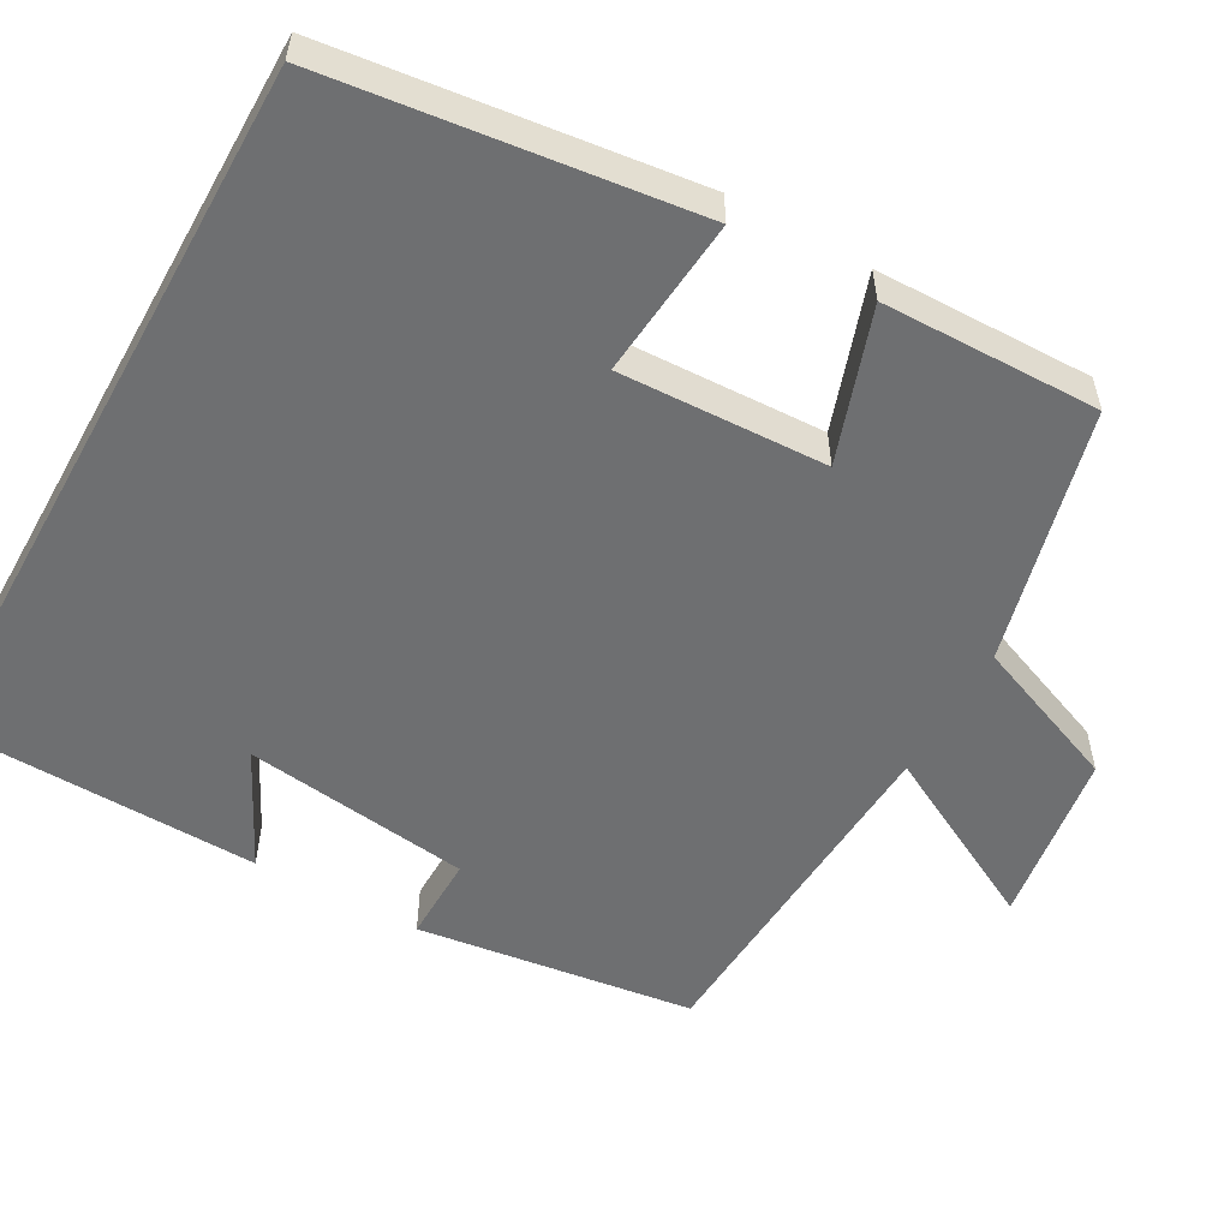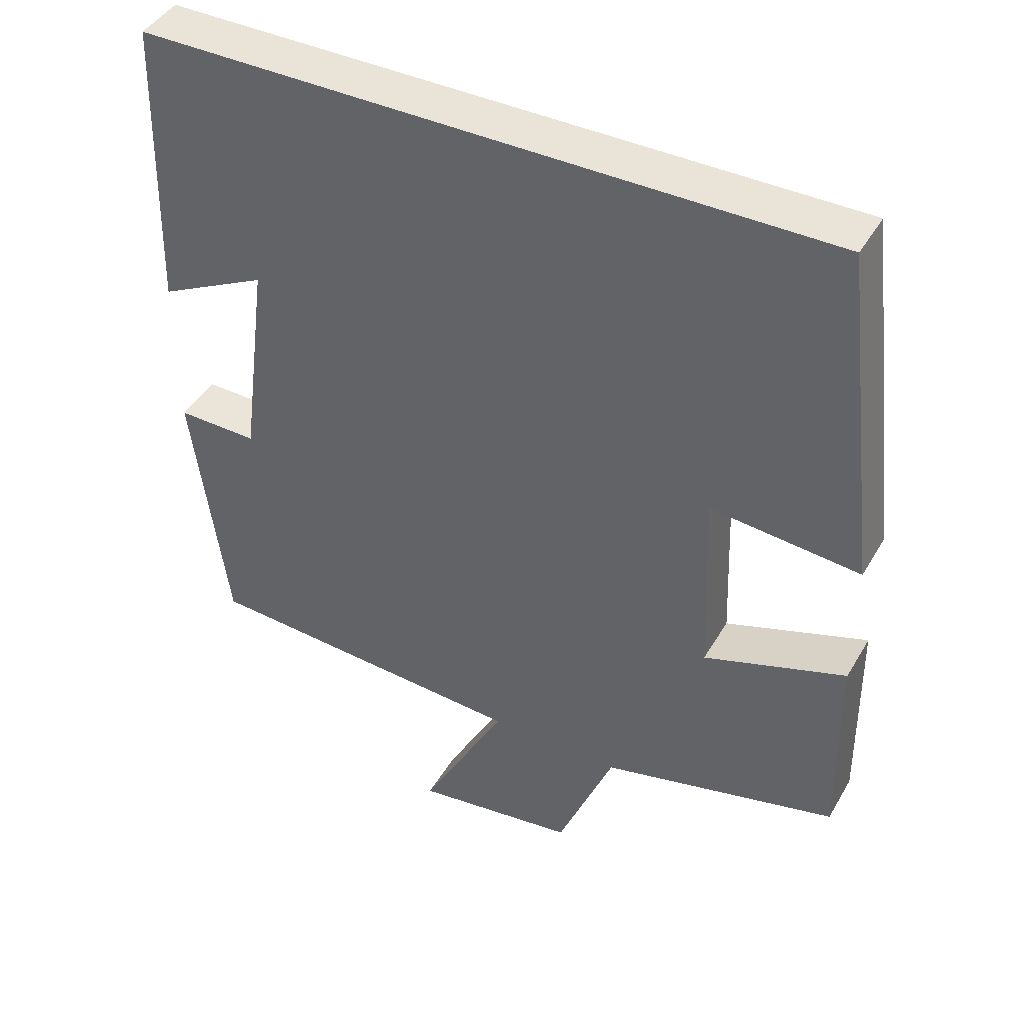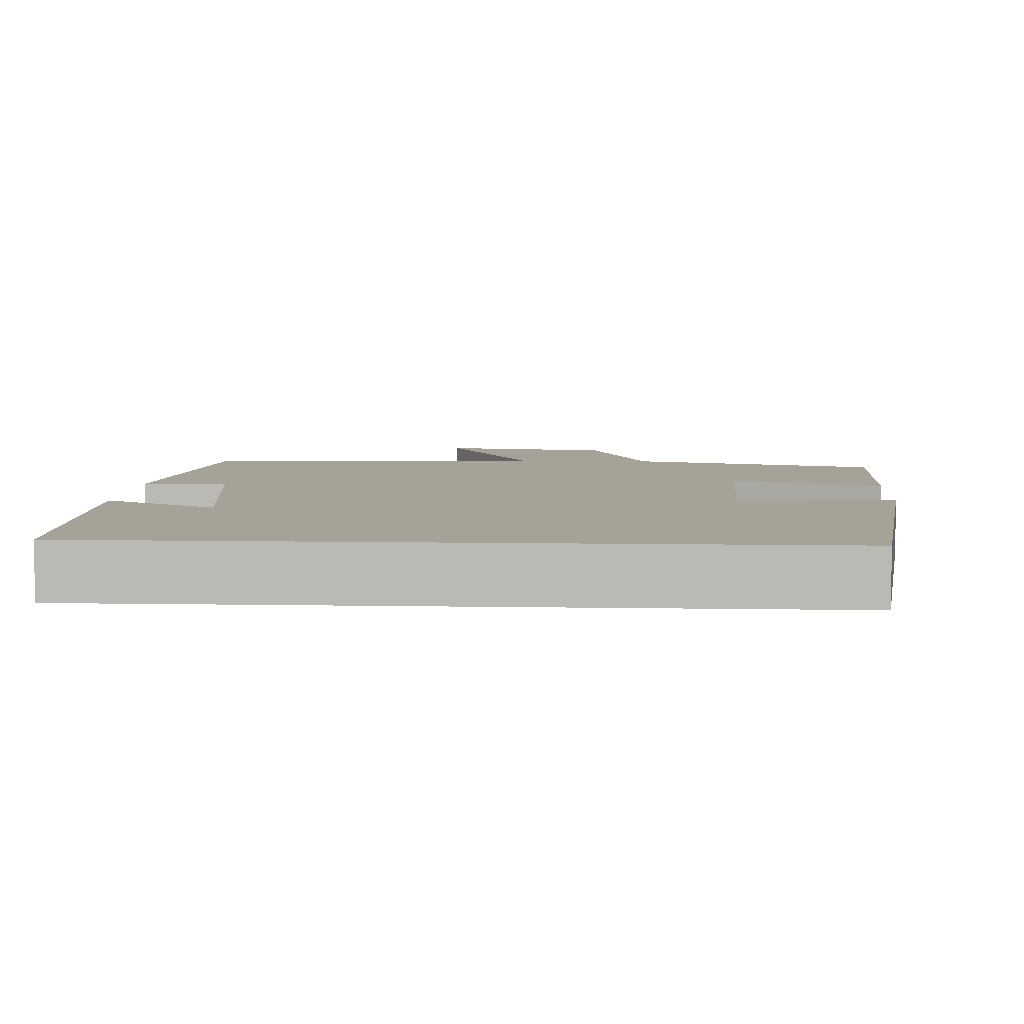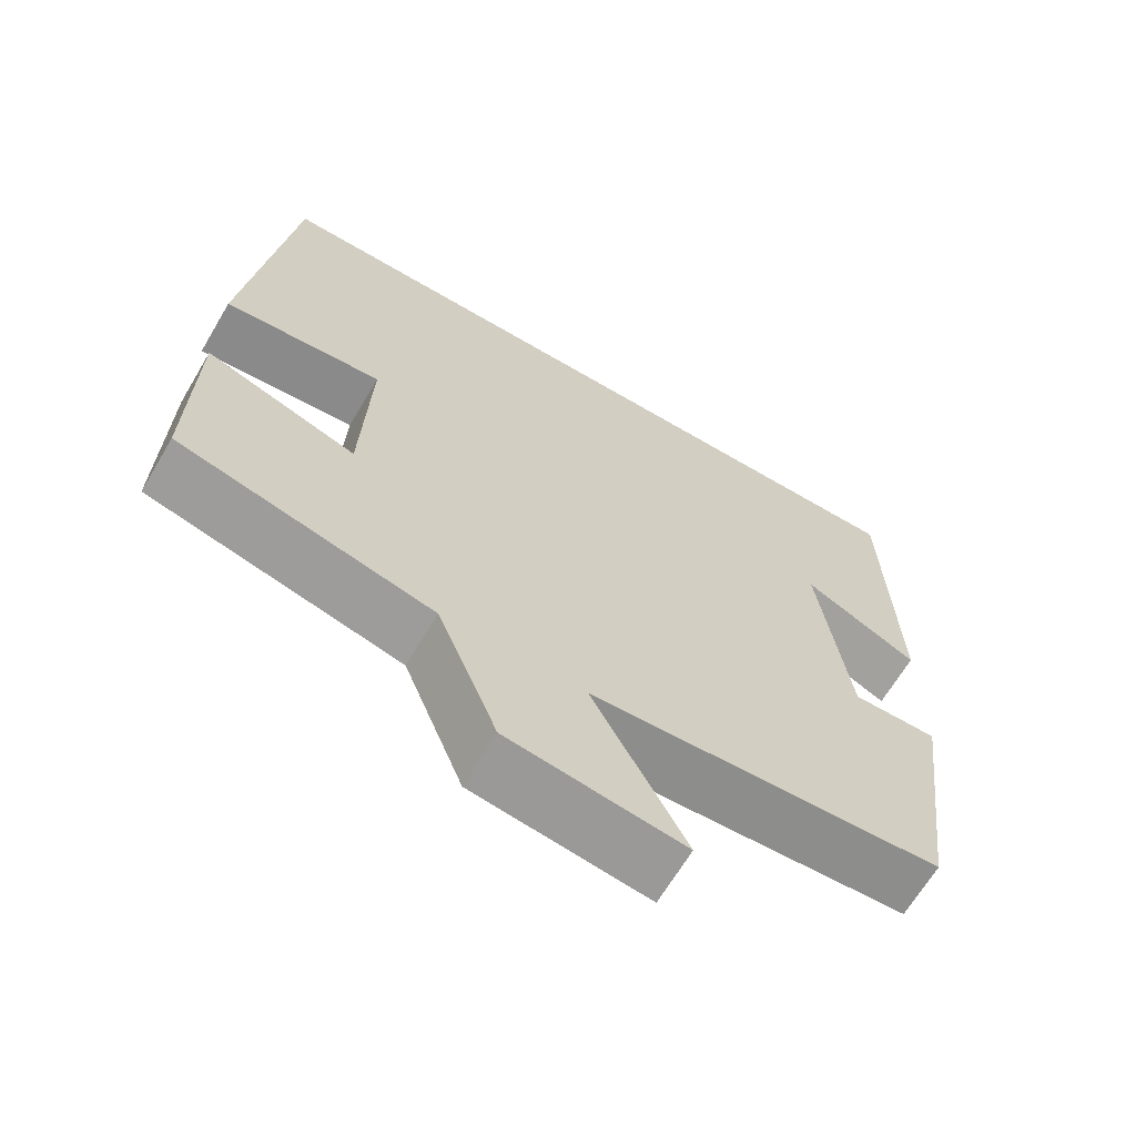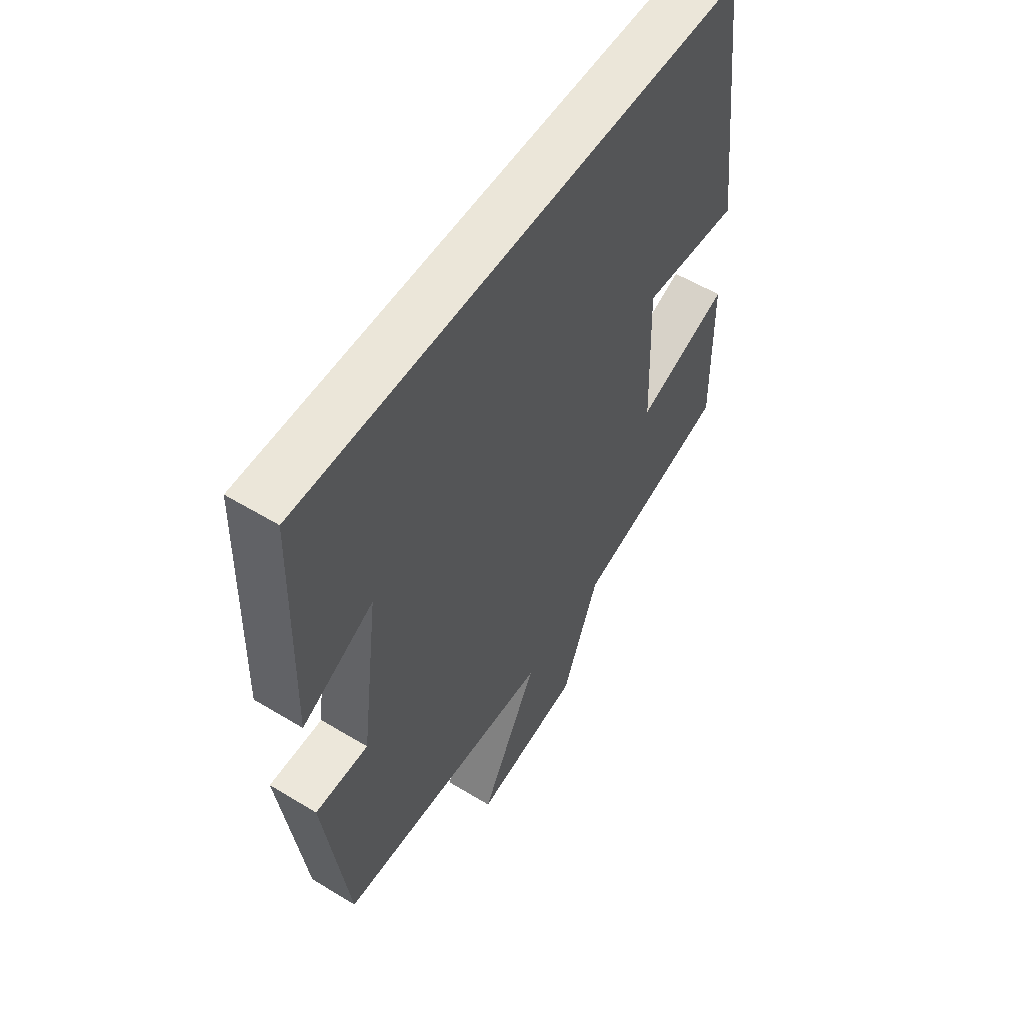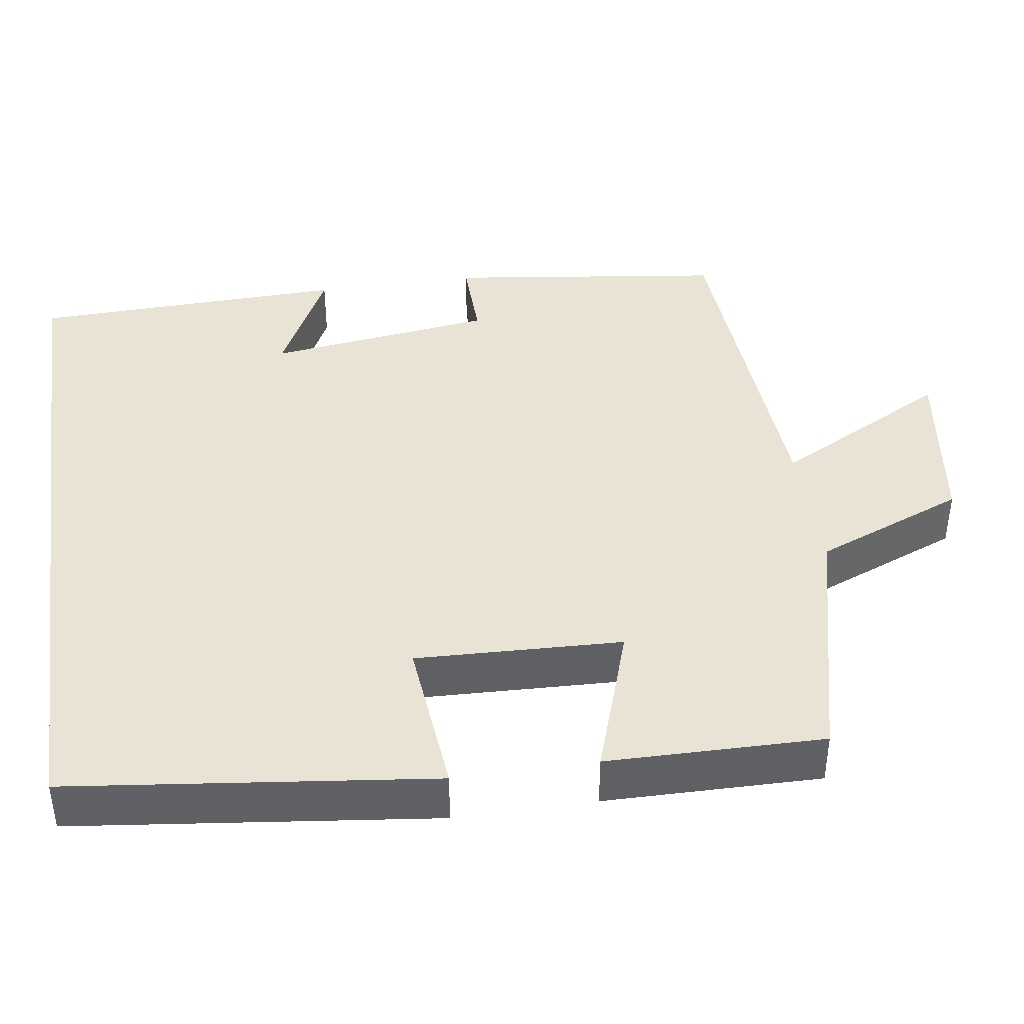
<metadata>
{"format":"obj","ext":"obj","renderer":"f3d","projection":"perspective","resolution":1024,"background":"white","views":[{"elev":-54.6,"azim":60.9,"up":"+Y"},{"elev":43.5,"azim":28.3,"up":"+Z"},{"elev":6.4,"azim":3.2,"up":"+Y"},{"elev":-66.0,"azim":149.4,"up":"+Z"},{"elev":55.8,"azim":-57.5,"up":"+Z"},{"elev":41.1,"azim":81.5,"up":"+Y"}]}
</metadata>
<code>
v -0.453 0.07 -0.472
v -0.5 0.07 -0.117
v -0.39 0.07 -0.119
v -0.352 0.07 0.171
v -0.5 0.07 0.097
v -0.488 0.07 0.5
v 0.444 0.07 0.5
v 0.5 0.07 0.037
v 0.296 0.07 0.056
v 0.306 0.07 -0.208
v 0.5 0.07 -0.143
v 0.504 0.07 -0.42
v 0.18 0.07 -0.5
v 0.103 0.07 -0.692
v -0.121 0.07 -0.724
v -0.002 0.07 -0.5
v -0.453 0 -0.472
v -0.5 0 -0.117
v -0.39 0 -0.119
v -0.352 0 0.171
v -0.5 0 0.097
v -0.488 0 0.5
v 0.444 0 0.5
v 0.5 0 0.037
v 0.296 0 0.056
v 0.306 0 -0.208
v 0.5 0 -0.143
v 0.504 0 -0.42
v 0.18 0 -0.5
v 0.103 0 -0.692
v -0.121 0 -0.724
v -0.002 0 -0.5
f 13 14 15 16
f 10 11 12 13
f 9 10 13 16
f 6 7 8 9
f 4 5 6
f 4 6 9 16
f 16 1 2 3
f 3 4 16
f 32 31 30 29
f 29 28 27 26
f 32 29 26 25
f 25 24 23 22
f 22 21 20
f 32 25 22 20
f 19 18 17 32
f 32 20 19
f 1 17 18 2
f 2 18 19 3
f 3 19 20 4
f 4 20 21 5
f 5 21 22 6
f 6 22 23 7
f 7 23 24 8
f 8 24 25 9
f 9 25 26 10
f 10 26 27 11
f 11 27 28 12
f 12 28 29 13
f 13 29 30 14
f 14 30 31 15
f 15 31 32 16
f 16 32 17 1

</code>
